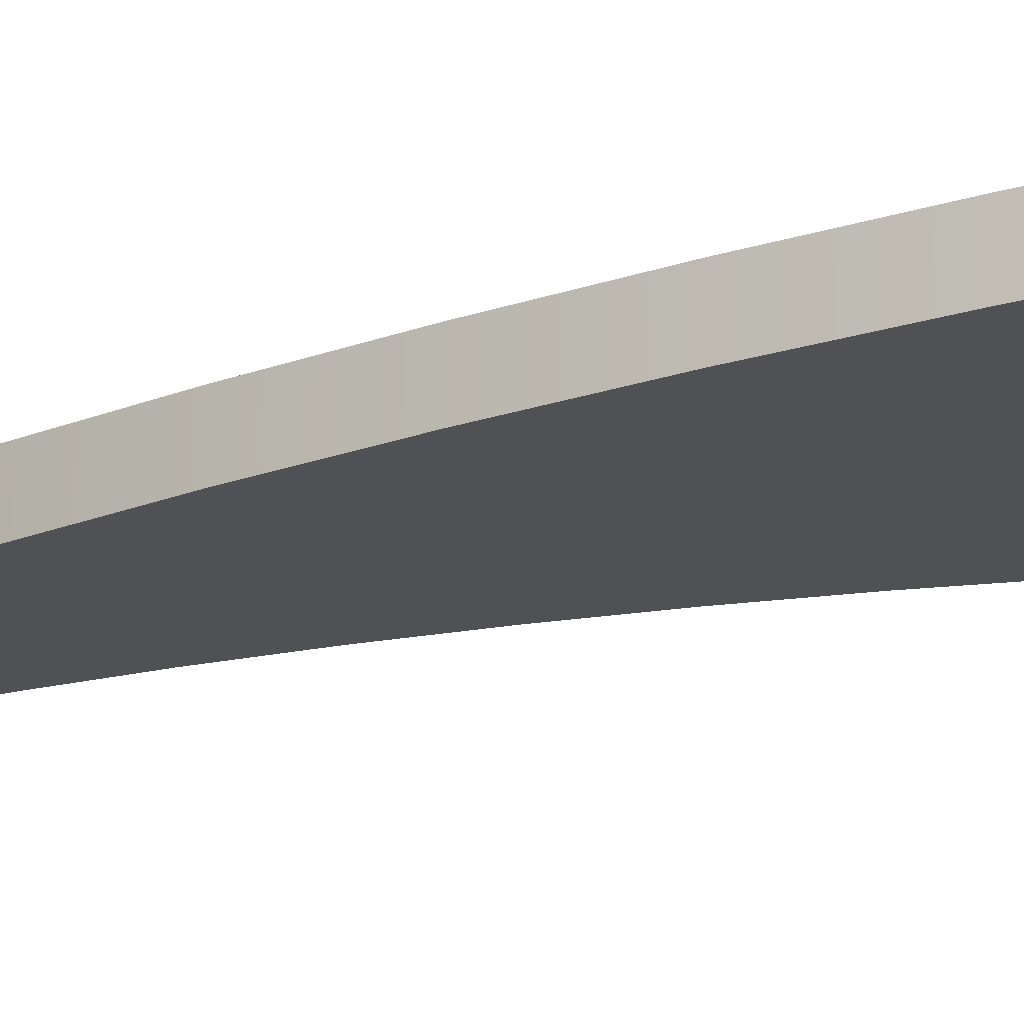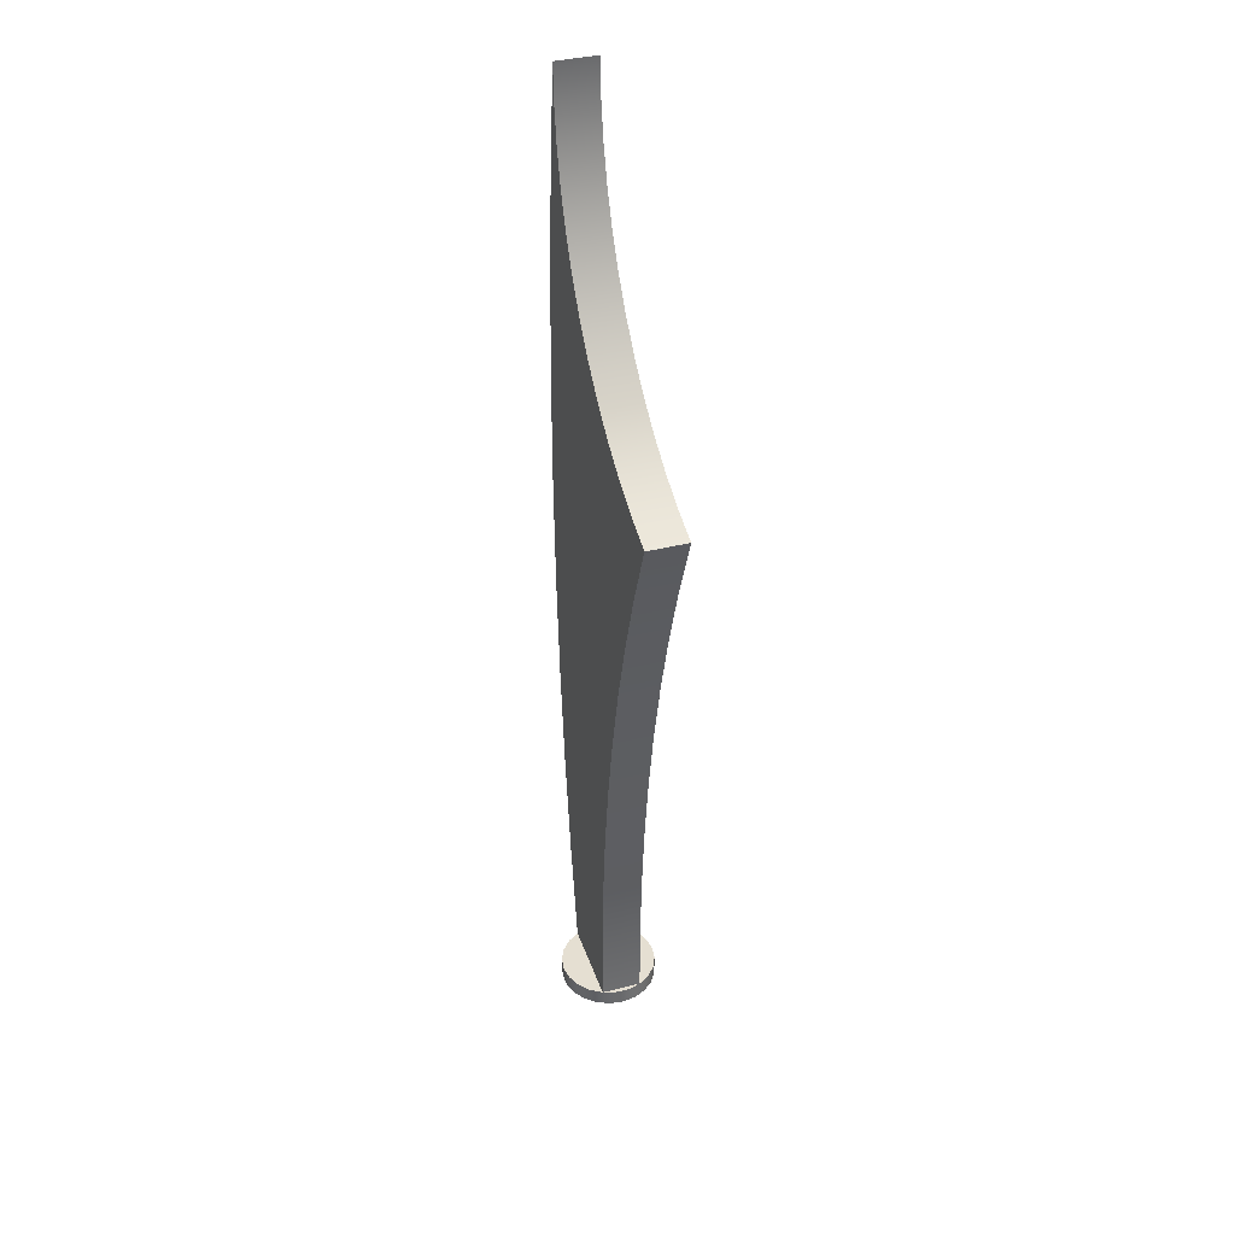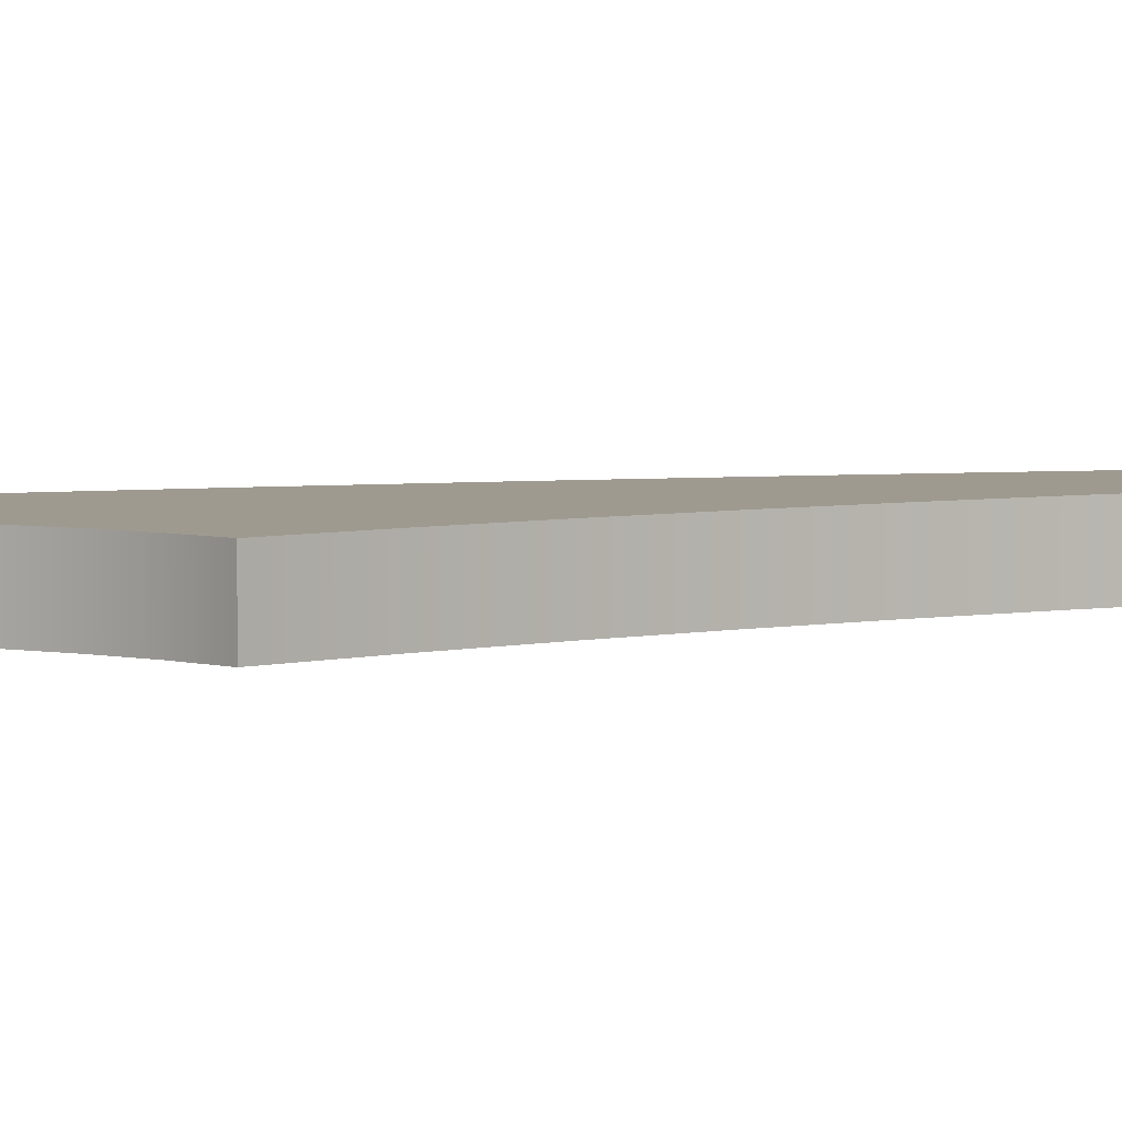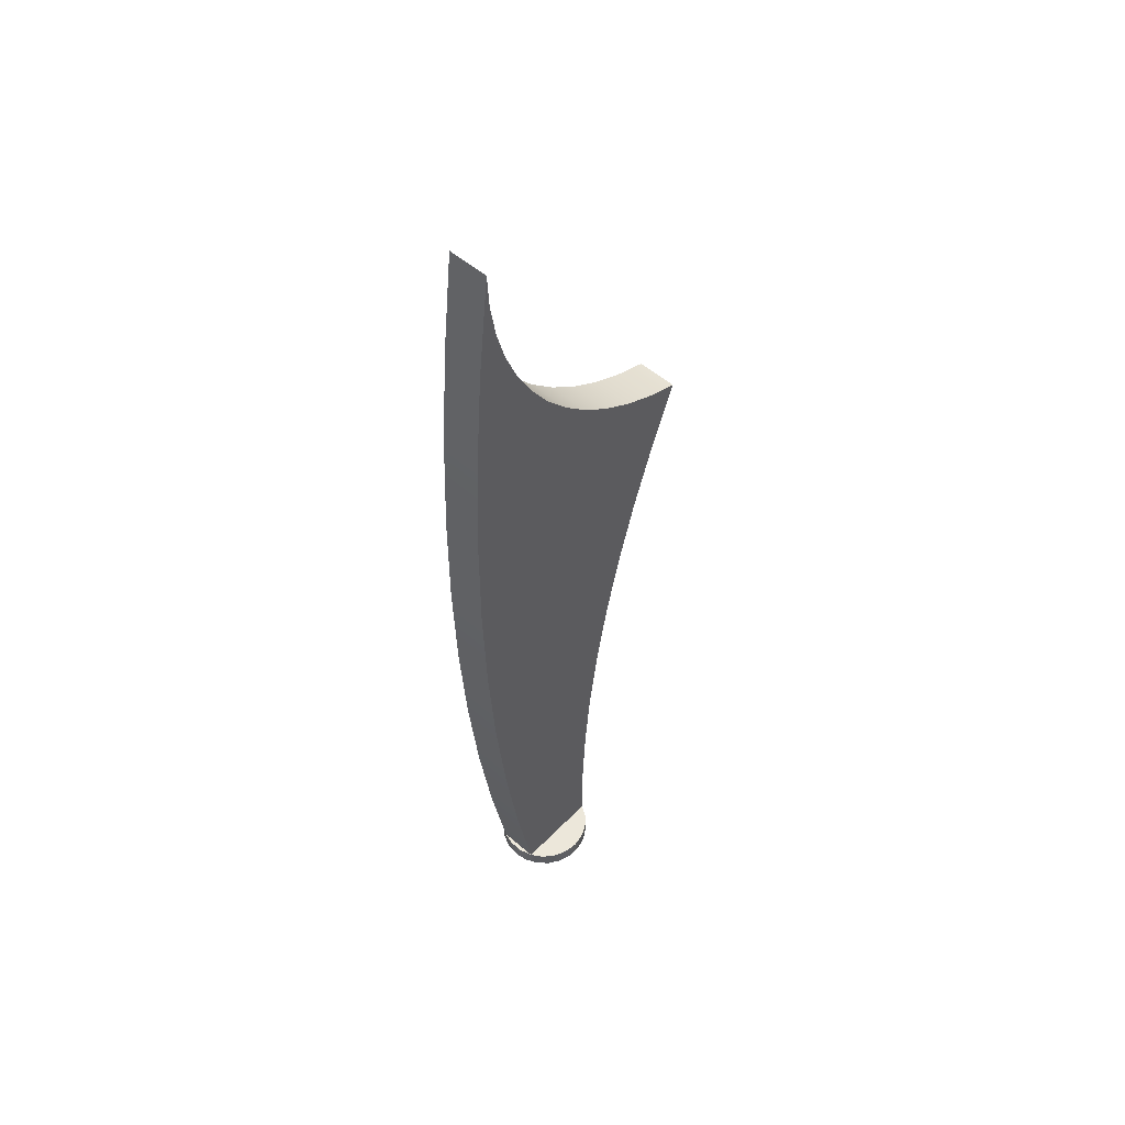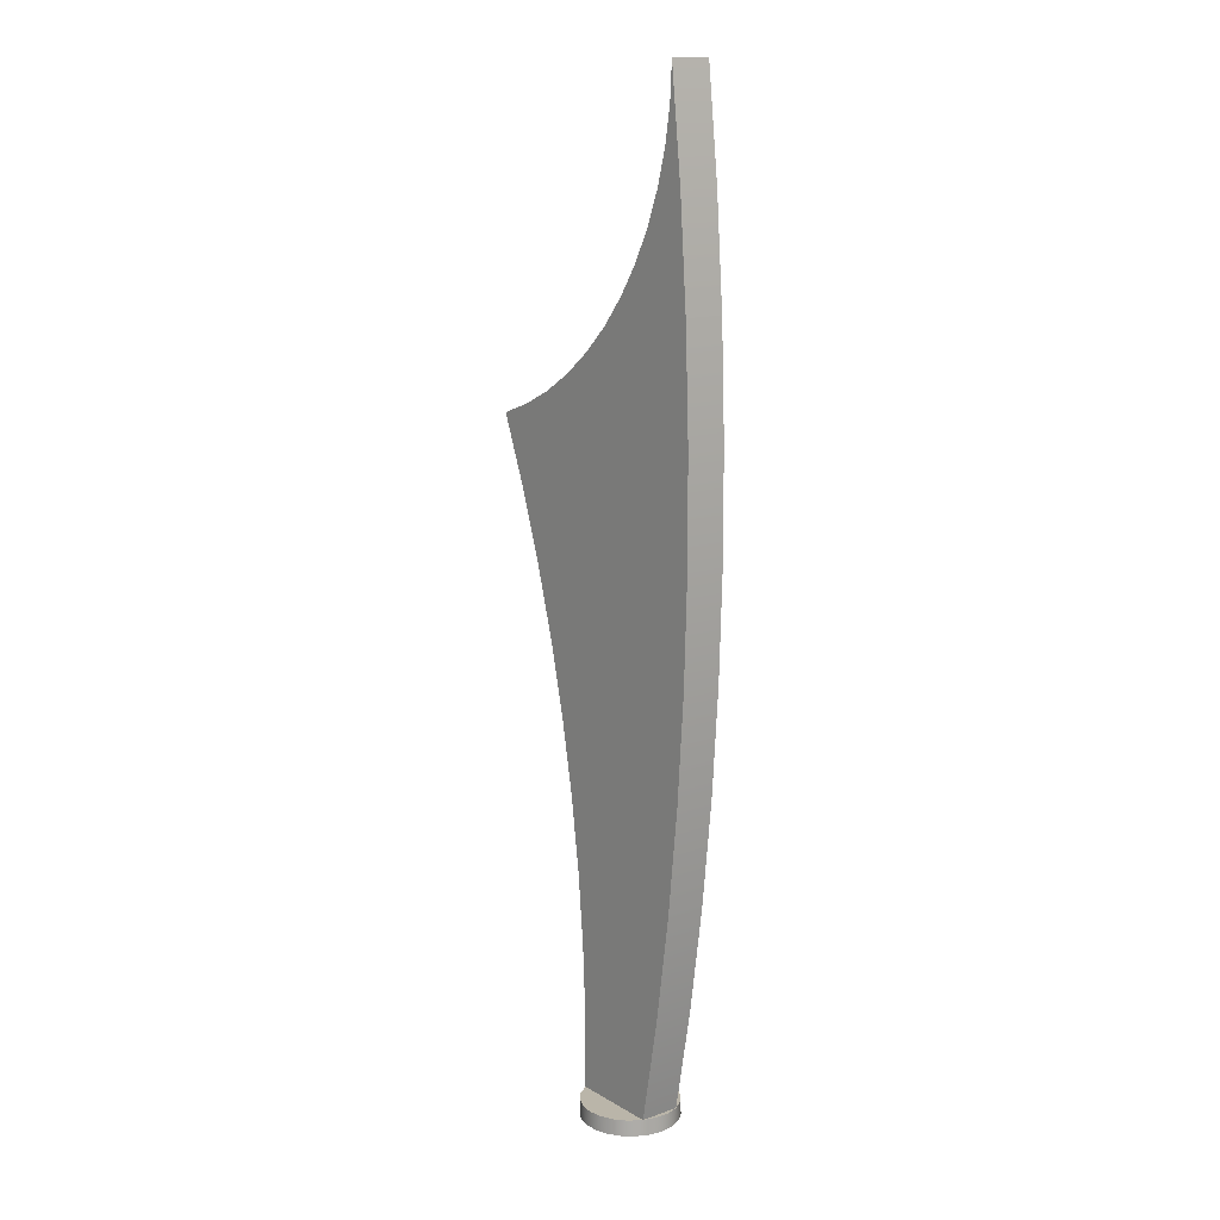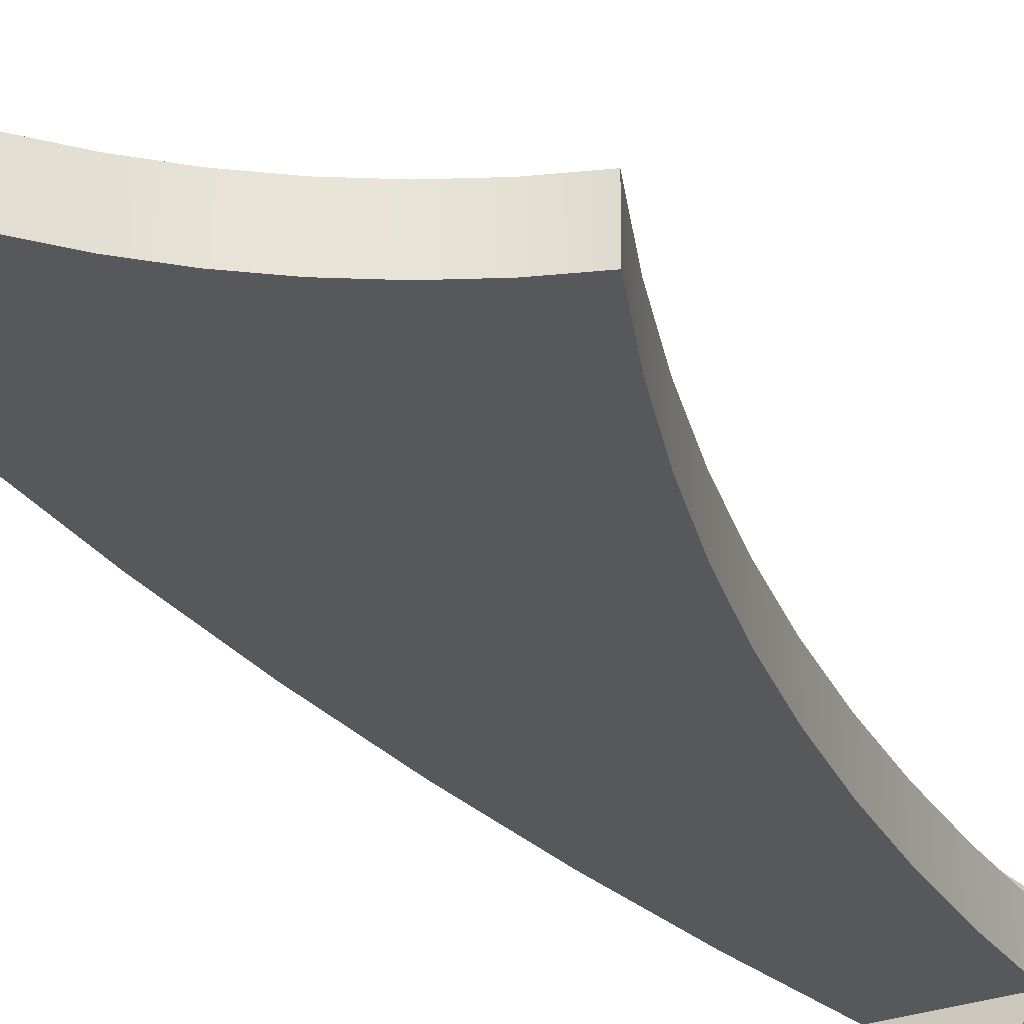
<metadata>
{"format":"obj","ext":"obj","renderer":"f3d","projection":"perspective","resolution":1024,"background":"white","views":[{"elev":-19.5,"azim":123.6,"up":"+Z"},{"elev":37.5,"azim":-107.9,"up":"+Y"},{"elev":3.9,"azim":-114.0,"up":"+Z"},{"elev":53.0,"azim":132.7,"up":"+Y"},{"elev":13.5,"azim":51.9,"up":"+Y"},{"elev":-28.1,"azim":-151.7,"up":"+Z"}]}
</metadata>
<code>
v 3.5 5 0
v 3.499 5.911 0
v 3.456 6.821 0
v 3.372 7.728 0
v 3.245 8.63 0
v 3.077 9.525 0
v 2.868 10.41 0
v 2.619 11.29 0
v 2.329 12.15 0
v 2 13 0
v 2.421 13.15 0
v 2.823 13.34 0
v 3.203 13.57 0
v 3.555 13.85 0
v 3.877 14.15 0
v 4.163 14.5 0
v 4.412 14.87 0
v 4.619 15.26 0
v 4.783 15.67 0
v 4.902 16.1 0
v 4.975 16.54 0
v 5 16.99 0
v 5.153 15.66 0
v 5.256 14.32 0
v 5.311 12.99 0
v 5.315 11.65 0
v 5.271 10.31 0
v 5.177 8.973 0
v 5.033 7.642 0
v 4.841 6.317 0
v 4.6 5 0
v 2 13 0
v 2.329 12.15 0
v 2.619 11.29 0
v 2.868 10.41 0
v 3.077 9.525 0
v 3.245 8.63 0
v 3.372 7.728 0
v 3.456 6.821 0
v 3.499 5.911 0
v 3.5 5 0
v 3.5 5 0.5
v 3.499 5.911 0.5
v 3.456 6.821 0.5
v 3.372 7.728 0.5
v 3.245 8.63 0.5
v 3.077 9.525 0.5
v 2.868 10.41 0.5
v 2.619 11.29 0.5
v 2.329 12.15 0.5
v 2 13 0.5
v 5 16.99 0
v 4.975 16.54 0
v 4.902 16.1 0
v 4.783 15.67 0
v 4.619 15.26 0
v 4.412 14.87 0
v 4.163 14.5 0
v 3.877 14.15 0
v 3.555 13.85 0
v 3.203 13.57 0
v 2.823 13.34 0
v 2.421 13.15 0
v 2 13 0
v 2 13 0.5
v 2.421 13.15 0.5
v 2.823 13.34 0.5
v 3.203 13.57 0.5
v 3.555 13.85 0.5
v 3.877 14.15 0.5
v 4.163 14.5 0.5
v 4.412 14.87 0.5
v 4.619 15.26 0.5
v 4.783 15.67 0.5
v 4.902 16.1 0.5
v 4.975 16.54 0.5
v 5 16.99 0.5
v 2 13 0.5
v 2.329 12.15 0.5
v 2.619 11.29 0.5
v 2.868 10.41 0.5
v 3.077 9.525 0.5
v 3.245 8.63 0.5
v 3.372 7.728 0.5
v 3.456 6.821 0.5
v 3.499 5.911 0.5
v 3.5 5 0.5
v 4.6 5 0.5
v 4.841 6.317 0.5
v 5.033 7.642 0.5
v 5.177 8.973 0.5
v 5.271 10.31 0.5
v 5.315 11.65 0.5
v 5.311 12.99 0.5
v 5.256 14.32 0.5
v 5.153 15.66 0.5
v 5 16.99 0.5
v 4.975 16.54 0.5
v 4.902 16.1 0.5
v 4.783 15.67 0.5
v 4.619 15.26 0.5
v 4.412 14.87 0.5
v 4.163 14.5 0.5
v 3.877 14.15 0.5
v 3.555 13.85 0.5
v 3.203 13.57 0.5
v 2.823 13.34 0.5
v 2.421 13.15 0.5
v 4.6 5 0
v 4.841 6.317 0
v 5.033 7.642 0
v 5.177 8.973 0
v 5.271 10.31 0
v 5.315 11.65 0
v 5.311 12.99 0
v 5.256 14.32 0
v 5.153 15.66 0
v 5 16.99 0
v 5 16.99 0.5
v 5.153 15.66 0.5
v 5.256 14.32 0.5
v 5.311 12.99 0.5
v 5.315 11.65 0.5
v 5.271 10.31 0.5
v 5.177 8.973 0.5
v 5.033 7.642 0.5
v 4.841 6.317 0.5
v 4.6 5 0.5
v 3.446 4.8 0.25
v 3.47 4.8 0.4202
v 3.542 4.8 0.5766
v 3.654 4.8 0.7066
v 3.799 4.8 0.7996
v 3.964 4.8 0.848
v 4.136 4.8 0.848
v 4.301 4.8 0.7996
v 4.446 4.8 0.7066
v 4.558 4.8 0.5766
v 4.63 4.8 0.4202
v 4.654 4.8 0.25
v 4.63 4.8 0.07979
v 4.558 4.8 -0.07663
v 4.446 4.8 -0.2066
v 4.301 4.8 -0.2996
v 4.136 4.8 -0.348
v 3.964 4.8 -0.348
v 3.799 4.8 -0.2996
v 3.654 4.8 -0.2066
v 3.542 4.8 -0.07663
v 3.47 4.8 0.07979
v 3.5 5 0.5
v 3.452 5 0.3356
v 3.452 5 0.1644
v 3.5 5 0
v 3.593 5 -0.145
v 3.723 5 -0.258
v 3.88 5 -0.3296
v 4.05 5 -0.3542
v 4.22 5 -0.3296
v 4.377 5 -0.258
v 4.507 5 -0.145
v 4.6 5 0
v 4.648 5 0.1644
v 4.648 5 0.3356
v 4.6 5 0.5
v 4.507 5 0.645
v 4.377 5 0.758
v 4.22 5 0.8296
v 4.05 5 0.8542
v 3.88 5 0.8296
v 3.723 5 0.758
v 3.593 5 0.645
v 3.452 5 0.3356
v 3.446 4.8 0.25
v 4.6 5 0
v 4.6 5 0.5
v 4.648 5 0.3356
v 4.648 5 0.1644
v 3.5 5 0
v 4.6 5 0
v 4.507 5 -0.145
v 4.377 5 -0.258
v 4.22 5 -0.3296
v 4.05 5 -0.3542
v 3.88 5 -0.3296
v 3.723 5 -0.258
v 3.593 5 -0.145
v 3.446 4.8 0.25
v 3.47 4.8 0.07979
v 3.542 4.8 -0.07663
v 3.654 4.8 -0.2066
v 3.799 4.8 -0.2996
v 3.964 4.8 -0.348
v 4.136 4.8 -0.348
v 4.301 4.8 -0.2996
v 4.446 4.8 -0.2066
v 4.558 4.8 -0.07663
v 4.63 4.8 0.07979
v 4.654 4.8 0.25
v 4.63 4.8 0.4202
v 4.558 4.8 0.5766
v 4.446 4.8 0.7066
v 4.301 4.8 0.7996
v 4.136 4.8 0.848
v 3.964 4.8 0.848
v 3.799 4.8 0.7996
v 3.654 4.8 0.7066
v 3.542 4.8 0.5766
v 3.47 4.8 0.4202
v 4.6 5 0.5
v 3.5 5 0.5
v 3.593 5 0.645
v 3.723 5 0.758
v 3.88 5 0.8296
v 4.05 5 0.8542
v 4.22 5 0.8296
v 4.377 5 0.758
v 4.507 5 0.645
v 3.5 5 0.5
v 3.5 5 0
v 3.452 5 0.1644
v 3.452 5 0.3356
f 1 2 31
f 31 2 3
f 31 3 30
f 30 3 4
f 30 4 29
f 29 4 28
f 28 4 5
f 28 5 15
f 15 5 14
f 14 5 6
f 14 6 13
f 13 6 7
f 13 7 12
f 12 7 8
f 12 8 11
f 11 8 9
f 11 9 10
f 28 15 27
f 27 15 16
f 27 16 26
f 26 16 17
f 26 17 25
f 25 17 18
f 25 18 24
f 24 18 19
f 24 19 23
f 23 19 20
f 23 20 21
f 21 22 23
f 51 32 50
f 50 32 33
f 50 33 49
f 49 33 34
f 49 34 48
f 48 34 35
f 48 35 47
f 47 35 36
f 47 36 46
f 46 36 37
f 46 37 45
f 45 37 38
f 45 38 44
f 44 38 39
f 44 39 43
f 43 39 40
f 43 40 42
f 42 40 41
f 77 52 76
f 76 52 53
f 76 53 75
f 75 53 54
f 75 54 74
f 74 54 55
f 74 55 73
f 73 55 56
f 73 56 72
f 72 56 57
f 72 57 71
f 71 57 58
f 71 58 70
f 70 58 59
f 70 59 69
f 69 59 60
f 69 60 68
f 68 60 61
f 68 61 67
f 67 61 62
f 67 62 66
f 66 62 63
f 66 63 65
f 65 63 64
f 78 79 108
f 108 79 80
f 108 80 107
f 107 80 81
f 107 81 106
f 106 81 82
f 106 82 105
f 105 82 83
f 105 83 104
f 104 83 91
f 104 91 92
f 83 84 91
f 91 84 90
f 90 84 89
f 89 84 85
f 89 85 88
f 88 85 86
f 88 86 87
f 104 92 103
f 103 92 93
f 103 93 102
f 102 93 94
f 102 94 101
f 101 94 95
f 101 95 100
f 100 95 96
f 100 96 99
f 99 96 98
f 98 96 97
f 128 109 127
f 127 109 110
f 127 110 126
f 126 110 111
f 126 111 125
f 125 111 112
f 125 112 124
f 124 112 113
f 124 113 123
f 123 113 114
f 123 114 122
f 122 114 115
f 122 115 121
f 121 115 116
f 121 116 120
f 120 116 117
f 120 117 119
f 119 117 118
f 130 173 129
f 174 152 153
f 174 153 150
f 150 153 154
f 150 154 149
f 149 154 155
f 149 155 148
f 148 155 156
f 148 156 147
f 147 156 157
f 147 157 146
f 146 157 158
f 146 158 145
f 145 158 159
f 145 159 144
f 144 159 160
f 144 160 143
f 143 160 161
f 143 161 142
f 142 161 162
f 142 162 141
f 141 162 163
f 141 163 140
f 140 163 164
f 140 164 139
f 139 164 165
f 139 165 138
f 138 165 166
f 138 166 137
f 137 166 167
f 137 167 136
f 136 167 168
f 136 168 135
f 135 168 169
f 135 169 134
f 134 169 170
f 134 170 133
f 133 170 171
f 133 171 132
f 132 171 172
f 132 172 131
f 131 172 151
f 131 151 130
f 130 151 173
f 176 177 175
f 175 177 178
f 179 180 187
f 187 180 181
f 187 181 186
f 186 181 182
f 186 182 185
f 185 182 183
f 185 183 184
f 189 198 188
f 188 198 199
f 188 199 209
f 209 199 200
f 209 200 208
f 208 200 201
f 208 201 207
f 207 201 202
f 207 202 206
f 206 202 203
f 206 203 205
f 205 203 204
f 198 189 197
f 197 189 190
f 197 190 196
f 196 190 191
f 196 191 195
f 195 191 192
f 195 192 194
f 194 192 193
f 210 211 218
f 218 211 212
f 218 212 217
f 217 212 213
f 217 213 216
f 216 213 214
f 216 214 215
f 219 220 222
f 222 220 221

</code>
